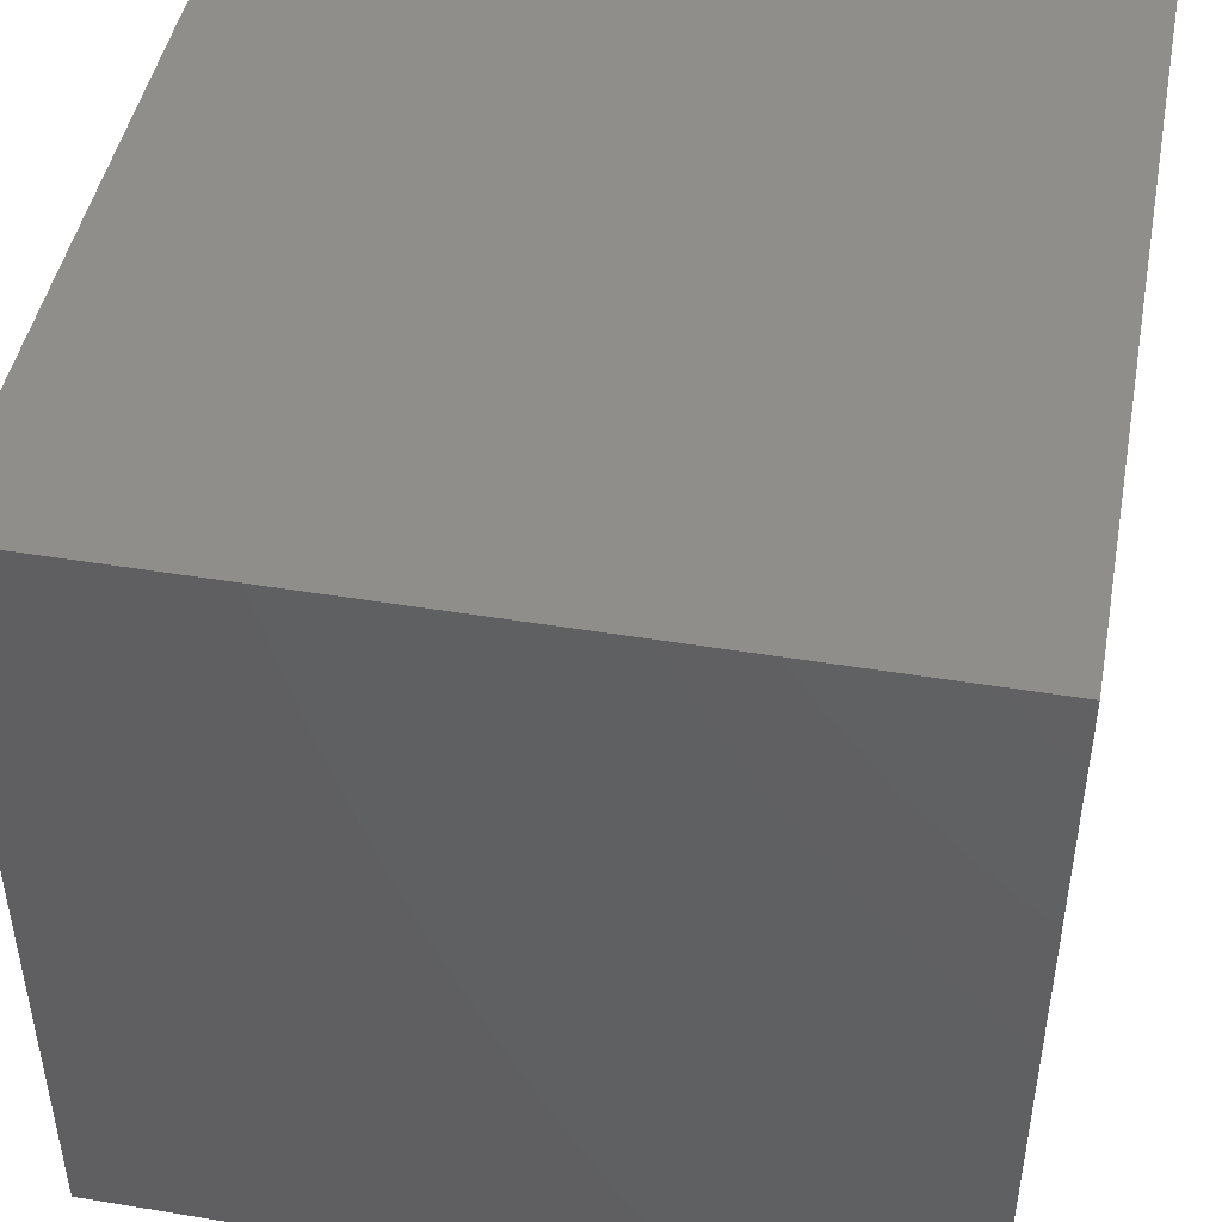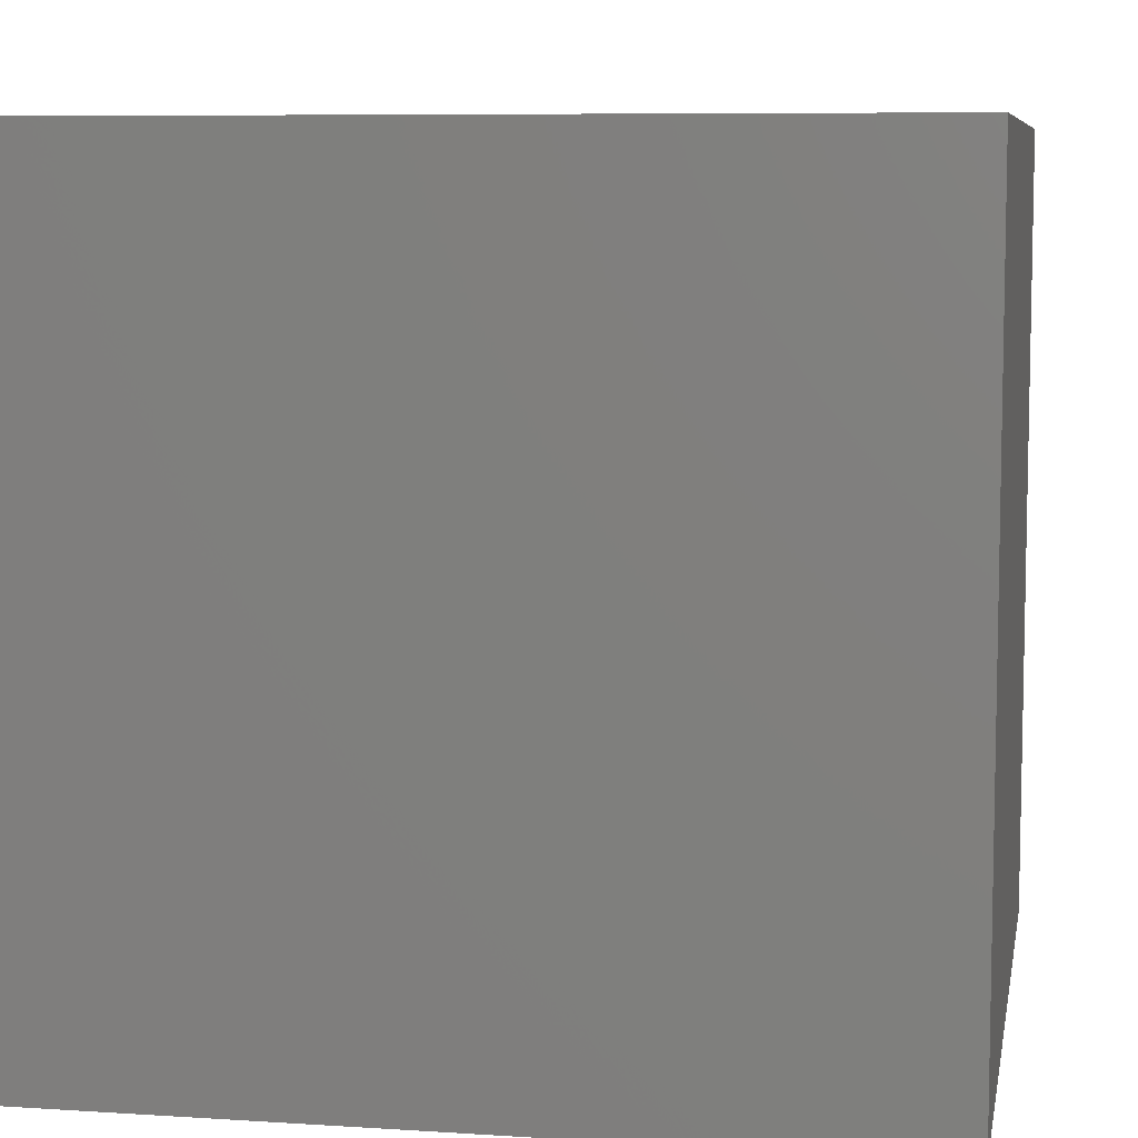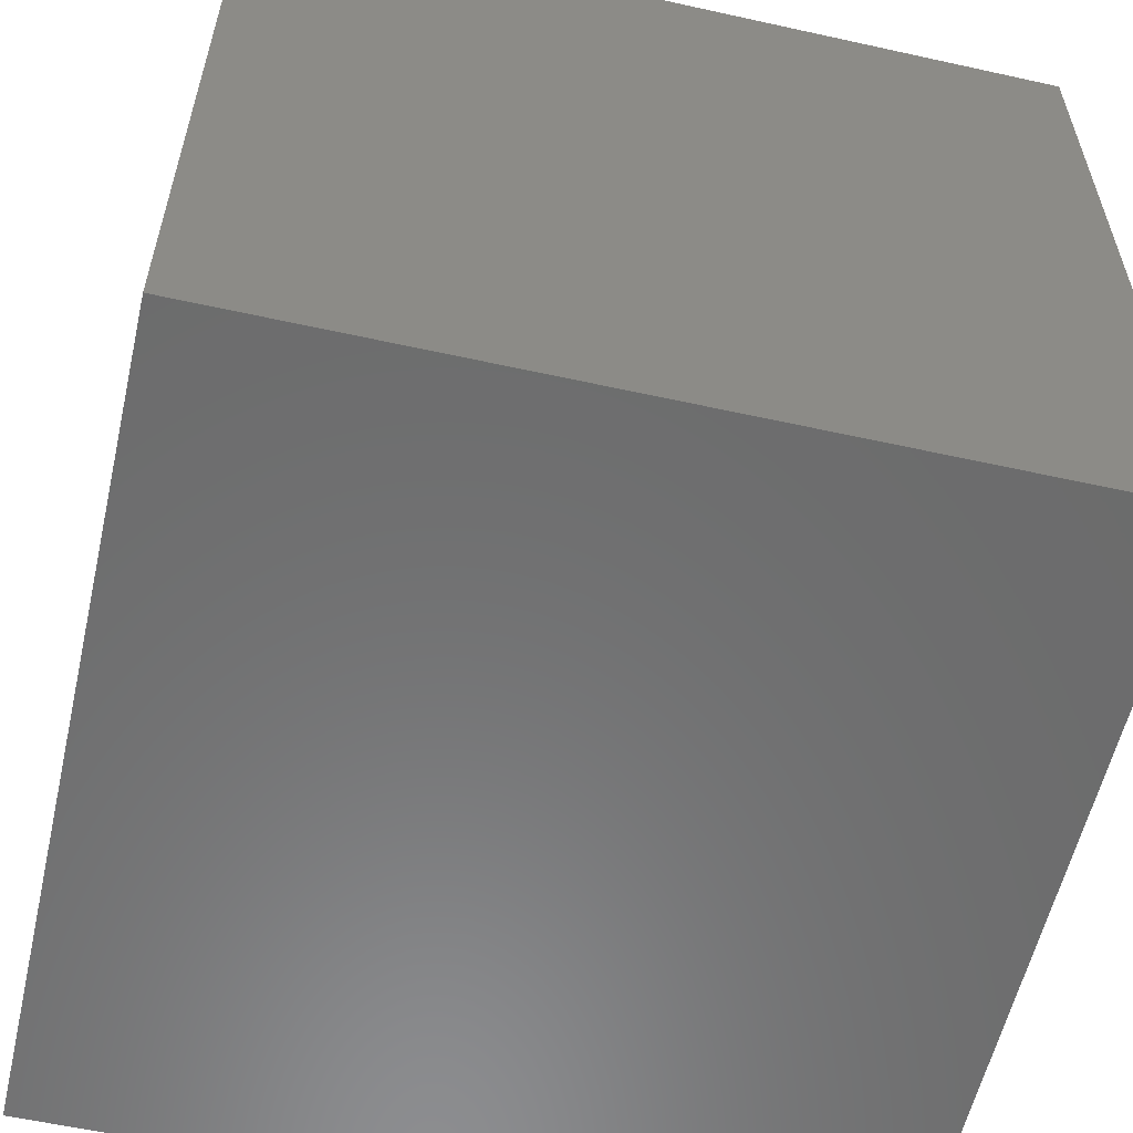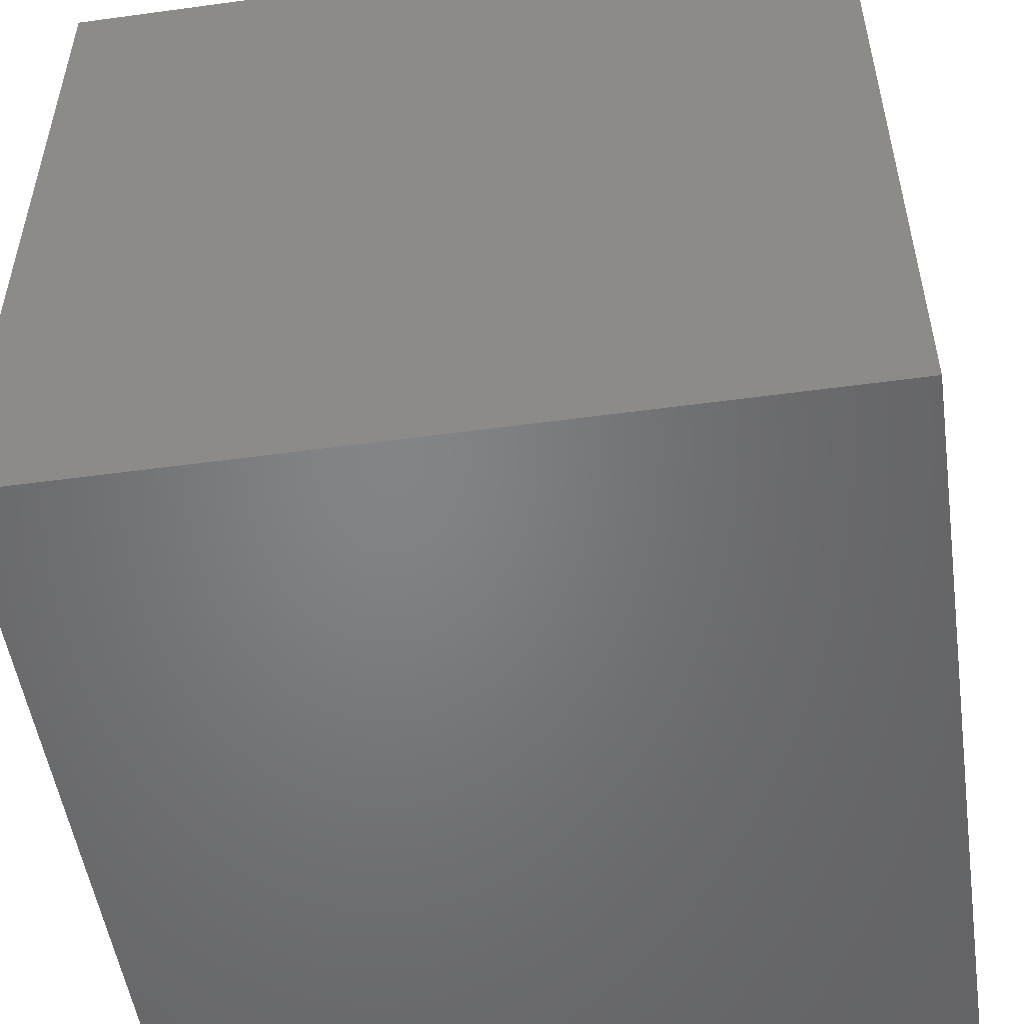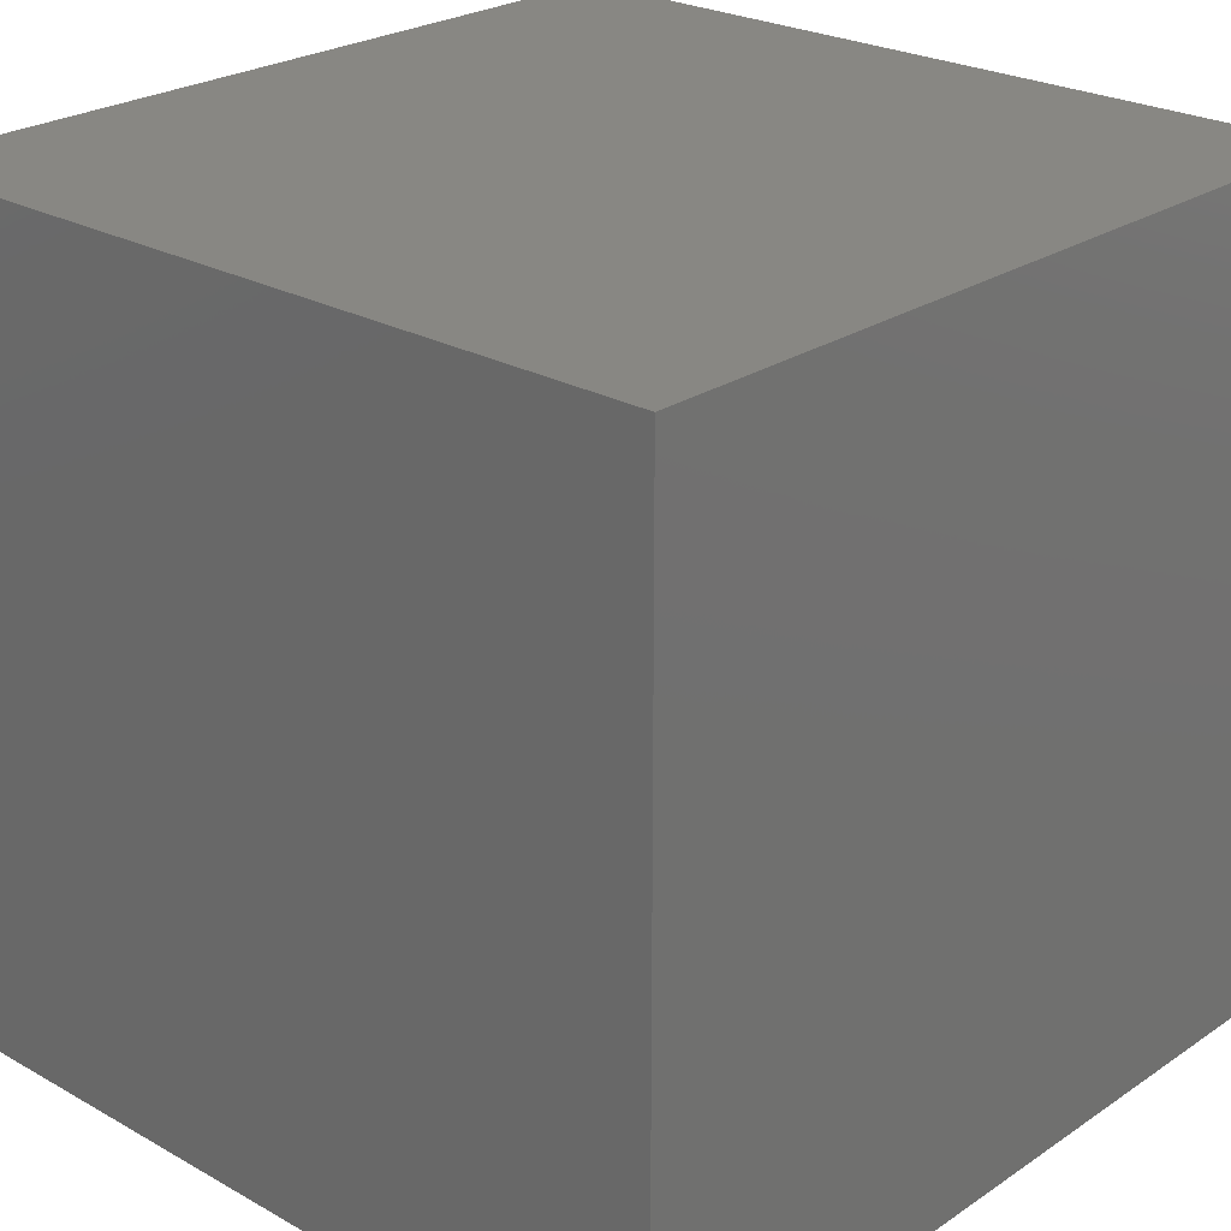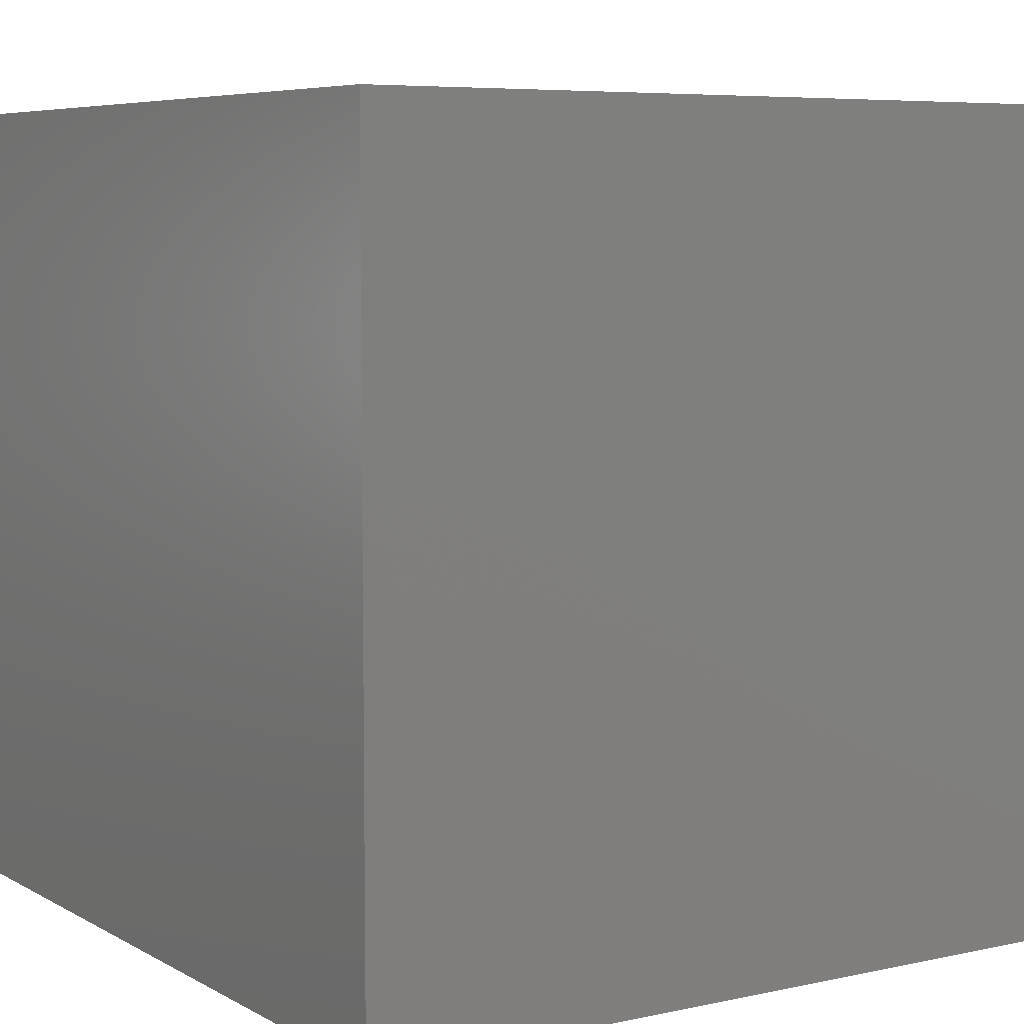
<metadata>
{"format":"stl","ext":"stl","renderer":"f3d","projection":"perspective","resolution":1024,"background":"white","views":[{"elev":46.0,"azim":10.7,"up":"+Z"},{"elev":7.6,"azim":100.3,"up":"+Y"},{"elev":-58.0,"azim":167.1,"up":"+Y"},{"elev":-51.6,"azim":98.4,"up":"+Y"},{"elev":24.7,"azim":-47.5,"up":"+Z"},{"elev":6.4,"azim":57.2,"up":"+Z"}]}
</metadata>
<code>
# stl→obj: 8 verts, 12 faces
v 1.5 -1.5 1.5
v 1.5 1.5 -1.5
v 1.5 1.5 1.5
v 1.5 -1.5 -1.5
v -1.5 -1.5 1.5
v -1.5 -1.5 -1.5
v -1.5 1.5 1.5
v -1.5 1.5 -1.5
f 1 2 3
f 2 1 4
f 4 1 5
f 4 5 6
f 6 5 7
f 6 7 8
f 3 8 7
f 2 8 3
f 3 5 1
f 7 5 3
f 8 2 4
f 8 4 6

</code>
